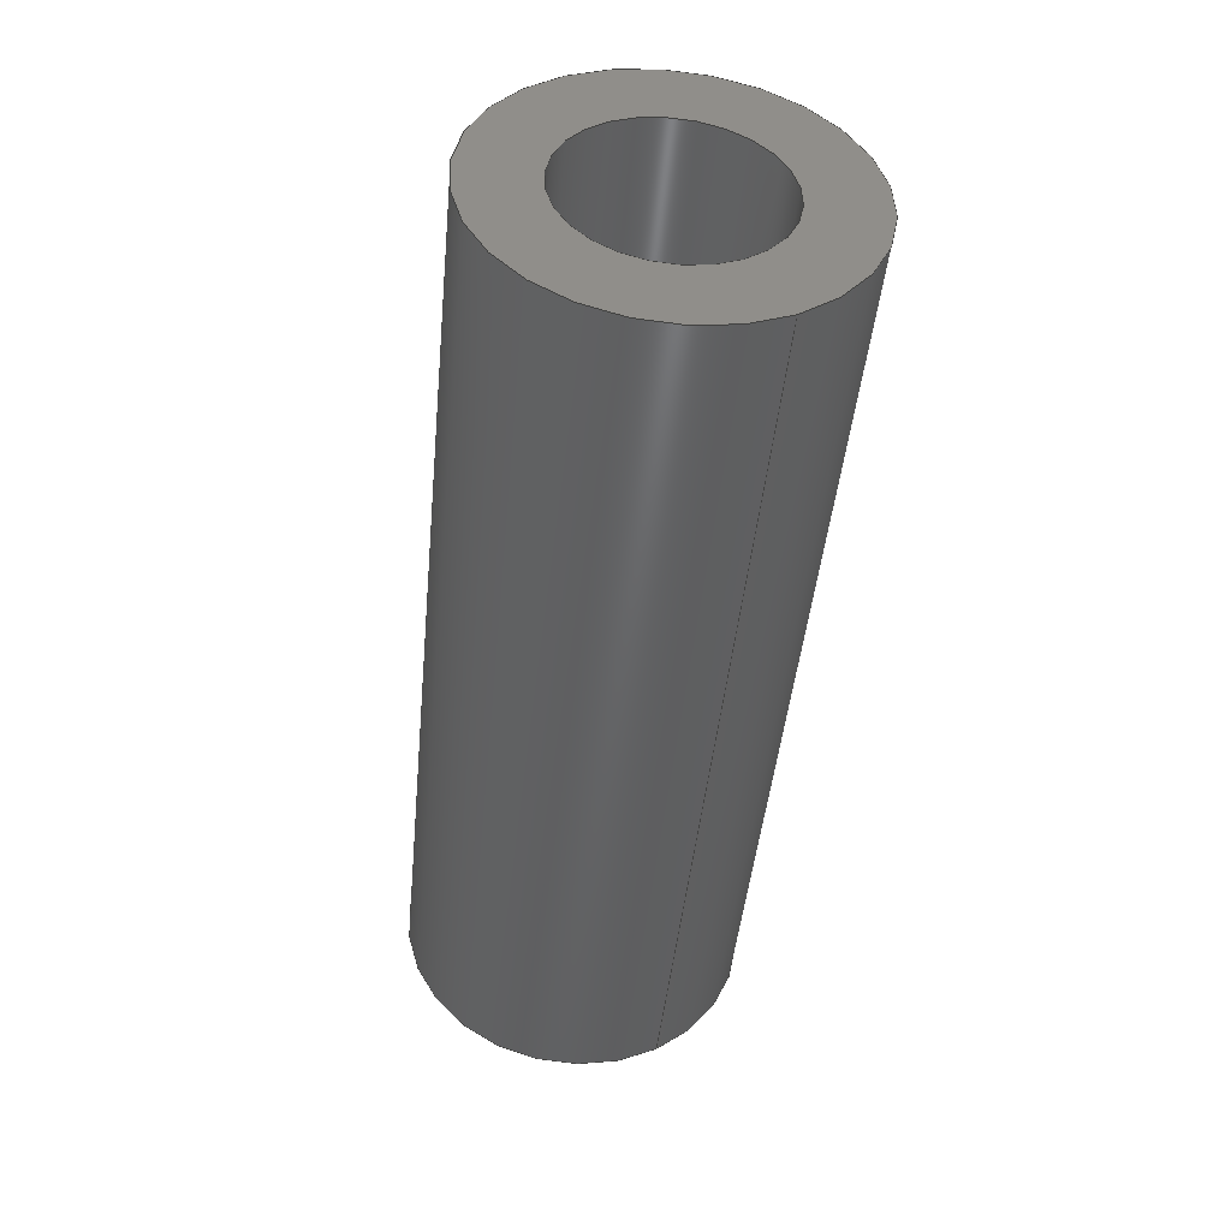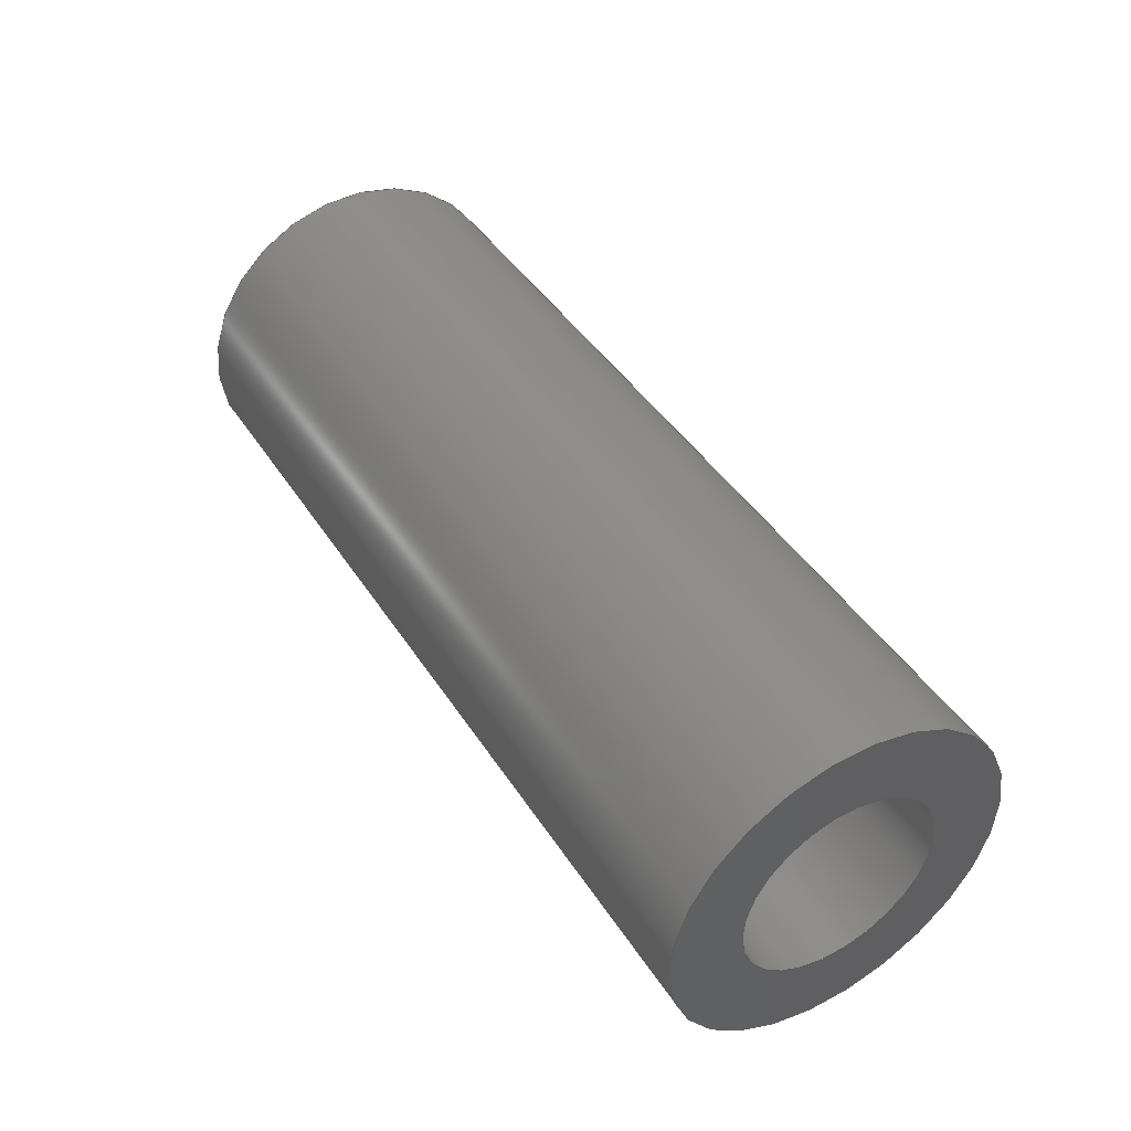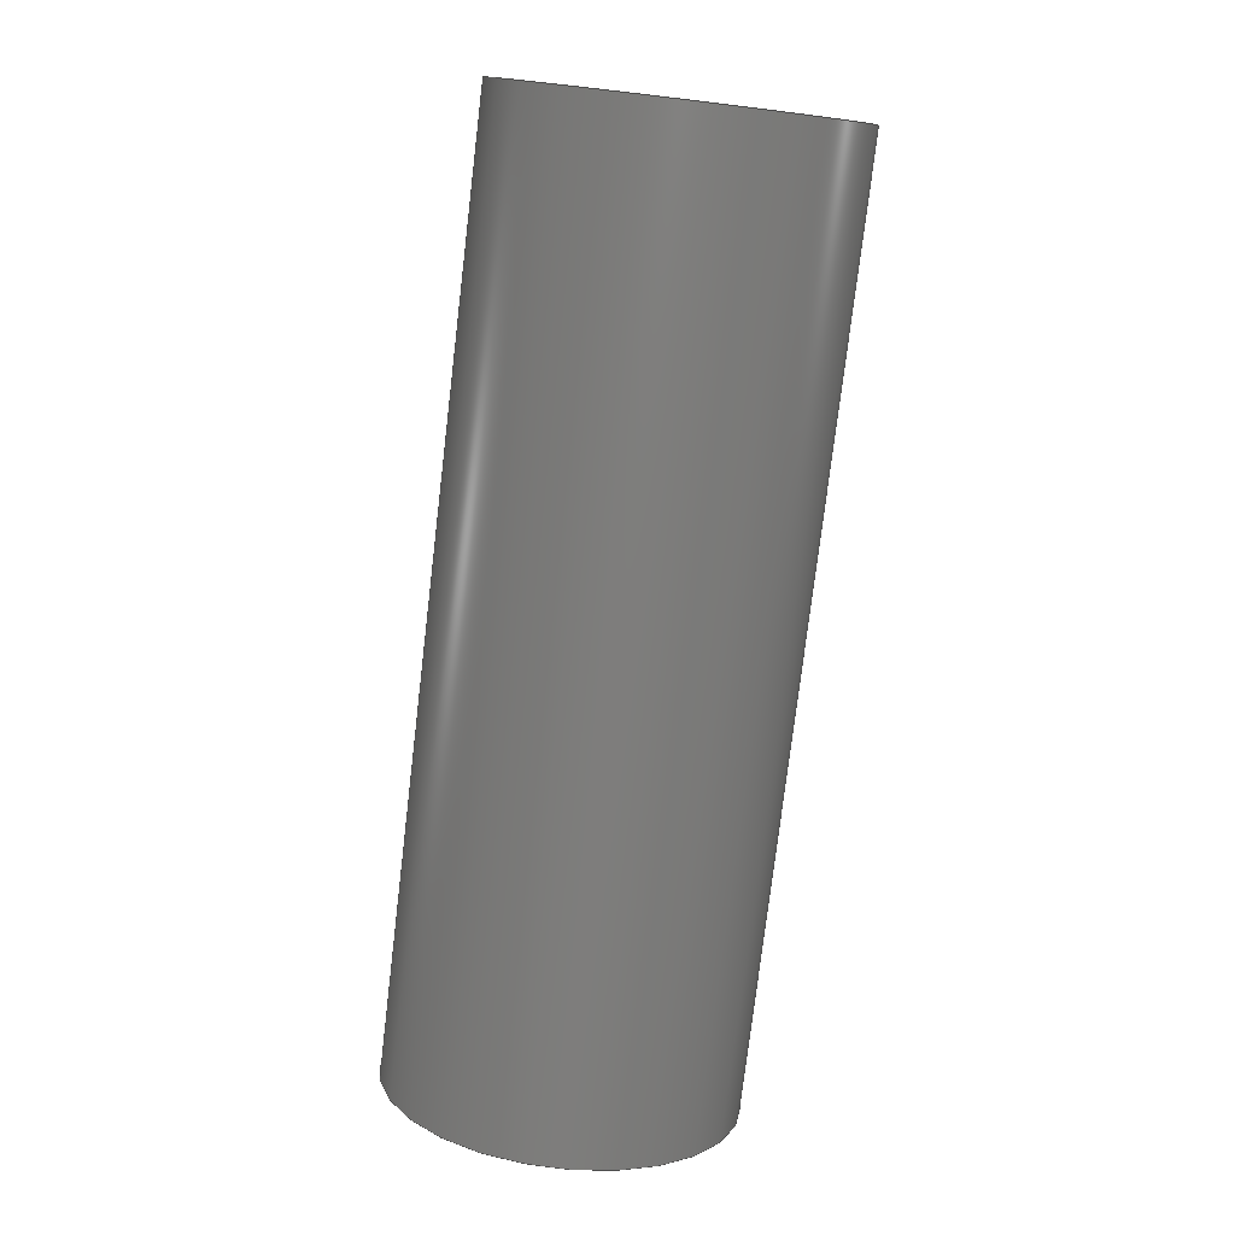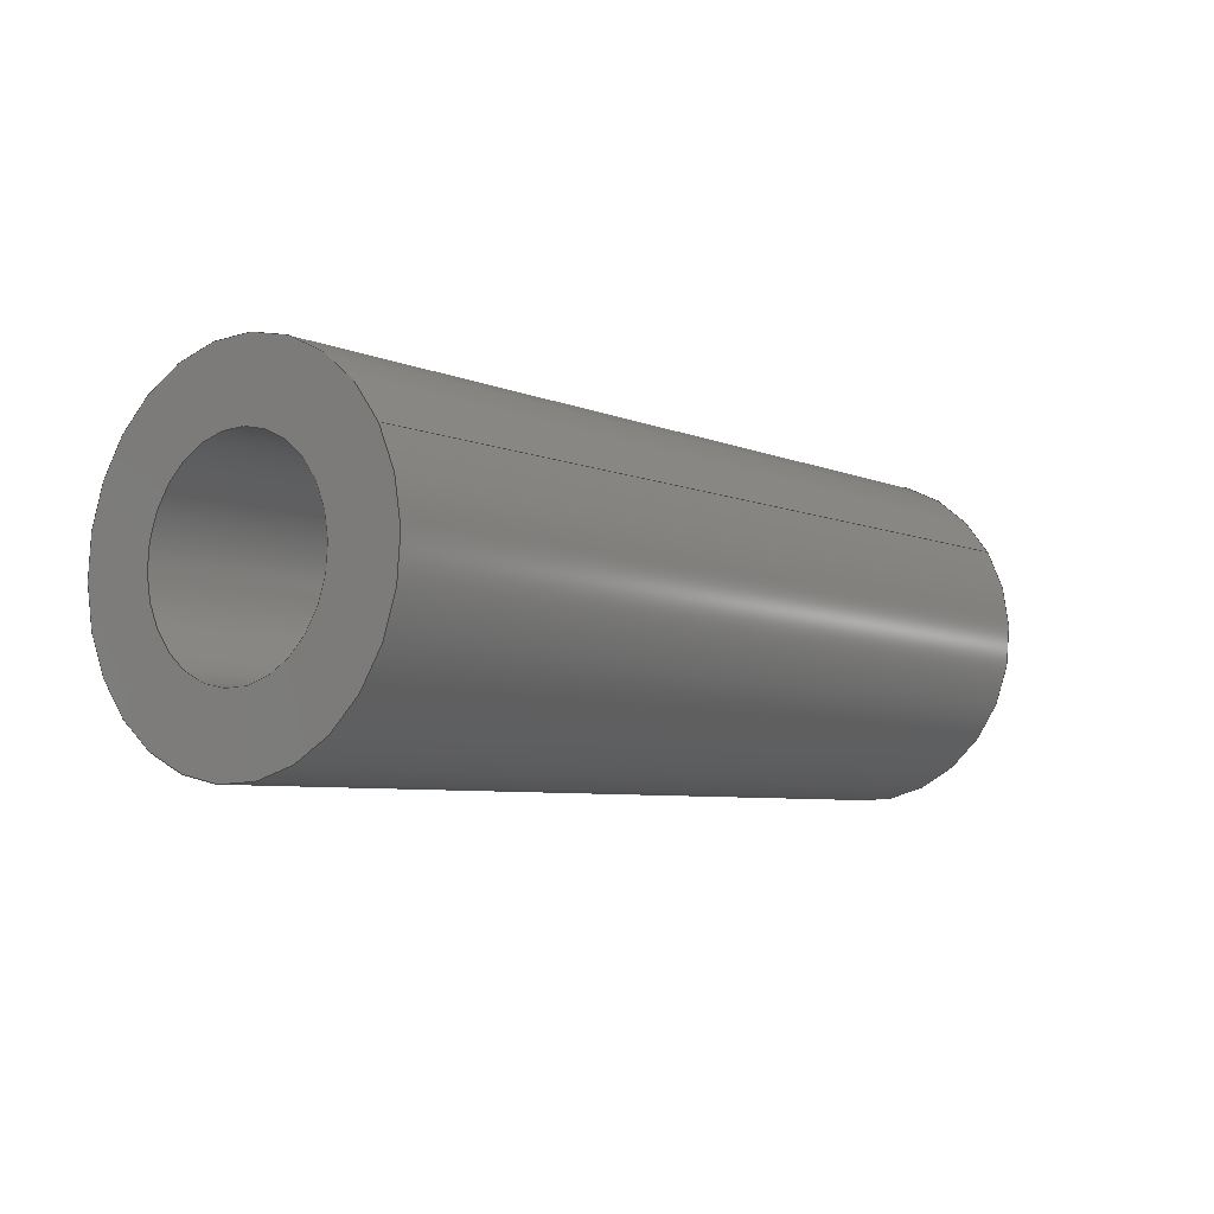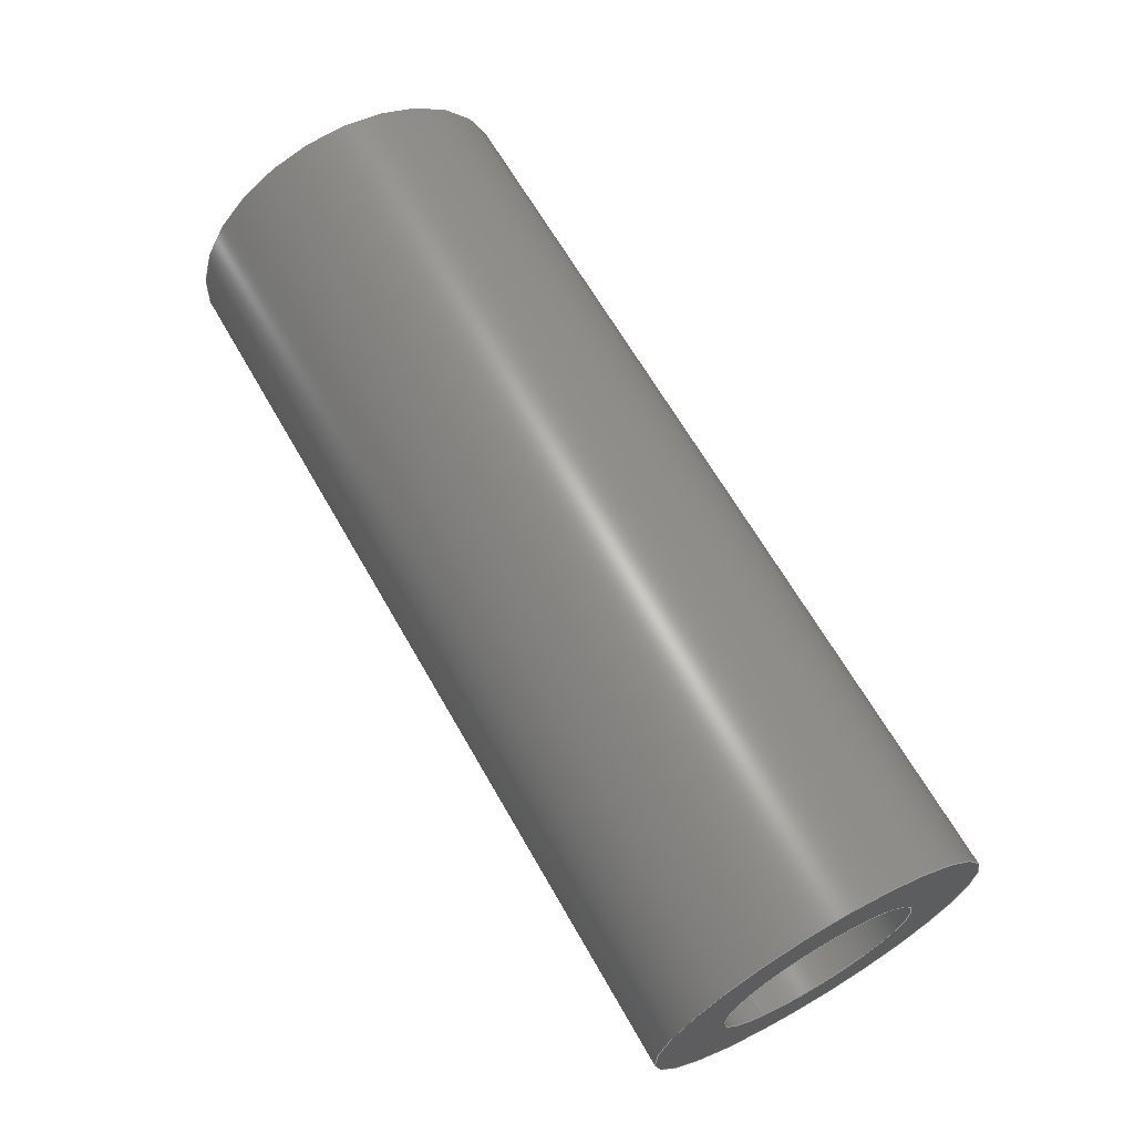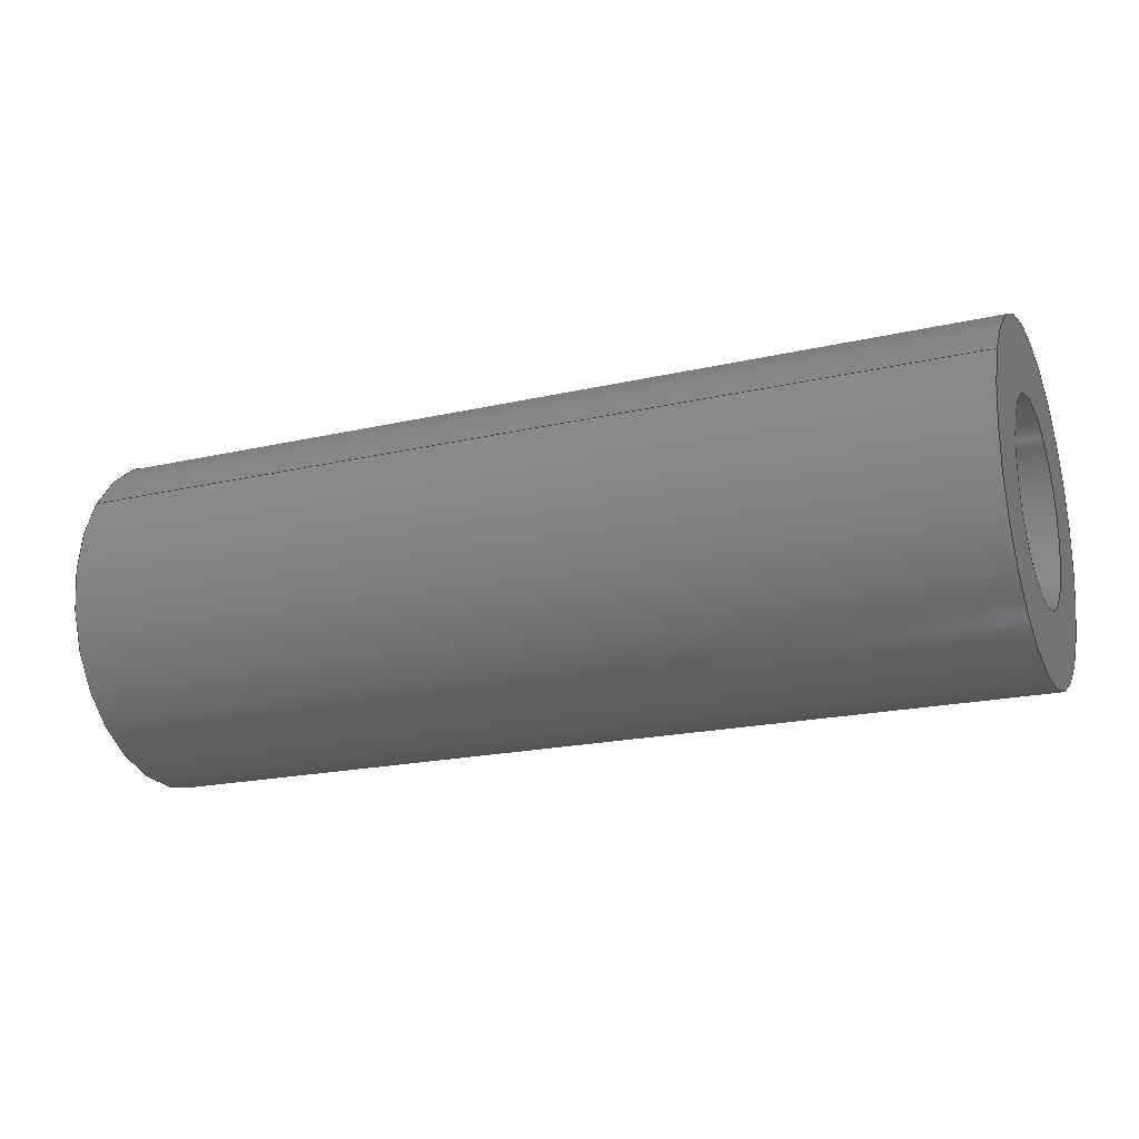
<metadata>
{"format":"step","ext":"step","renderer":"f3d","projection":"perspective","resolution":1024,"background":"white","views":[{"elev":-45.6,"azim":84.4,"up":"+Z"},{"elev":43.4,"azim":59.5,"up":"+Y"},{"elev":-77.3,"azim":-96.8,"up":"+Y"},{"elev":-6.0,"azim":127.9,"up":"+Y"},{"elev":65.3,"azim":-119.7,"up":"+Z"},{"elev":-19.8,"azim":-157.0,"up":"+Y"}]}
</metadata>
<code>
ISO-10303-21;
DATA;
#1=PROPERTY_DEFINITION_REPRESENTATION(#5,#3);
#2=PROPERTY_DEFINITION_REPRESENTATION(#6,#4);
#3=REPRESENTATION('',(#7),#108);
#4=REPRESENTATION('',(#8),#108);
#5=PROPERTY_DEFINITION('pmi validation property','',#113);
#6=PROPERTY_DEFINITION('pmi validation property','',#113);
#7=VALUE_REPRESENTATION_ITEM('number of annotations',COUNT_MEASURE(0));
#8=VALUE_REPRESENTATION_ITEM('number of views',COUNT_MEASURE(0));
#9=SHAPE_REPRESENTATION_RELATIONSHIP('','',#66,#10);
#10=ADVANCED_BREP_SHAPE_REPRESENTATION('',(#64),#108);
#11=CYLINDRICAL_SURFACE('',#74,0.001191);
#12=CYLINDRICAL_SURFACE('',#75,0.0006906);
#13=ORIENTED_EDGE('',*,*,#21,.T.);
#14=ORIENTED_EDGE('',*,*,#22,.F.);
#15=ORIENTED_EDGE('',*,*,#23,.T.);
#16=ORIENTED_EDGE('',*,*,#24,.T.);
#17=ORIENTED_EDGE('',*,*,#24,.F.);
#18=ORIENTED_EDGE('',*,*,#22,.T.);
#19=ORIENTED_EDGE('',*,*,#23,.F.);
#20=ORIENTED_EDGE('',*,*,#21,.F.);
#21=EDGE_CURVE('',#25,#25,#29,.T.);
#22=EDGE_CURVE('',#26,#26,#30,.T.);
#23=EDGE_CURVE('',#27,#27,#31,.F.);
#24=EDGE_CURVE('',#28,#28,#32,.T.);
#25=VERTEX_POINT('',#97);
#26=VERTEX_POINT('',#99);
#27=VERTEX_POINT('',#102);
#28=VERTEX_POINT('',#104);
#29=CIRCLE('',#69,0.0006906);
#30=CIRCLE('',#70,0.001191);
#31=CIRCLE('',#72,0.0006906);
#32=CIRCLE('',#73,0.001191);
#33=EDGE_LOOP('',(#13));
#34=EDGE_LOOP('',(#14));
#35=EDGE_LOOP('',(#15));
#36=EDGE_LOOP('',(#16));
#37=EDGE_LOOP('',(#17));
#38=EDGE_LOOP('',(#18));
#39=EDGE_LOOP('',(#19));
#40=EDGE_LOOP('',(#20));
#41=FACE_BOUND('',#33,.T.);
#42=FACE_BOUND('',#34,.T.);
#43=FACE_BOUND('',#35,.T.);
#44=FACE_BOUND('',#36,.T.);
#45=FACE_BOUND('',#37,.T.);
#46=FACE_BOUND('',#38,.T.);
#47=FACE_BOUND('',#39,.T.);
#48=FACE_BOUND('',#40,.T.);
#49=PLANE('',#68);
#50=PLANE('',#71);
#51=ADVANCED_FACE('',(#41,#42),#49,.T.);
#52=ADVANCED_FACE('',(#43,#44),#50,.F.);
#53=ADVANCED_FACE('',(#45,#46),#11,.T.);
#54=ADVANCED_FACE('',(#47,#48),#12,.F.);
#55=CLOSED_SHELL('',(#51,#52,#53,#54));
#56=STYLED_ITEM('',(#57),#64);
#57=PRESENTATION_STYLE_ASSIGNMENT((#58));
#58=SURFACE_STYLE_USAGE(.BOTH.,#59);
#59=SURFACE_SIDE_STYLE('',(#60));
#60=SURFACE_STYLE_FILL_AREA(#61);
#61=FILL_AREA_STYLE('',(#62));
#62=FILL_AREA_STYLE_COLOUR('',#63);
#63=COLOUR_RGB('',0.1961,0.1961,0.1961);
#64=MANIFOLD_SOLID_BREP('Part 2',#55);
#65=SHAPE_DEFINITION_REPRESENTATION(#113,#66);
#66=SHAPE_REPRESENTATION('Part 2',(#67),#108);
#67=AXIS2_PLACEMENT_3D('',#94,#76,#77);
#68=AXIS2_PLACEMENT_3D('',#95,#78,#79);
#69=AXIS2_PLACEMENT_3D('',#96,#80,#81);
#70=AXIS2_PLACEMENT_3D('',#98,#82,#83);
#71=AXIS2_PLACEMENT_3D('',#100,#84,#85);
#72=AXIS2_PLACEMENT_3D('',#101,#86,#87);
#73=AXIS2_PLACEMENT_3D('',#103,#88,#89);
#74=AXIS2_PLACEMENT_3D('',#105,#90,#91);
#75=AXIS2_PLACEMENT_3D('',#106,#92,#93);
#76=DIRECTION('',(0,0,1));
#77=DIRECTION('',(1,0,0));
#78=DIRECTION('',(1,-1.641e-17,2.733e-16));
#79=DIRECTION('',(-1.225e-16,0.866,0.5));
#80=DIRECTION('',(-1,1.641e-17,-2.733e-16));
#81=DIRECTION('',(2.449e-16,0.5,-0.866));
#82=DIRECTION('',(-1,1.641e-17,-2.733e-16));
#83=DIRECTION('',(2.449e-16,0.5,-0.866));
#84=DIRECTION('',(1,-1.641e-17,2.733e-16));
#85=DIRECTION('',(-1.225e-16,0.866,0.5));
#86=DIRECTION('',(-1,1.641e-17,-2.733e-16));
#87=DIRECTION('',(2.449e-16,0.5,-0.866));
#88=DIRECTION('',(-1,1.641e-17,-2.733e-16));
#89=DIRECTION('',(2.449e-16,0.5,-0.866));
#90=DIRECTION('',(1,-1.641e-17,2.733e-16));
#91=DIRECTION('',(2.449e-16,0.5,-0.866));
#92=DIRECTION('',(1,-1.641e-17,2.733e-16));
#93=DIRECTION('',(2.449e-16,0.5,-0.866));
#94=CARTESIAN_POINT('',(0,0,0));
#95=CARTESIAN_POINT('',(0.02814,-0.5399,-0.05731));
#96=CARTESIAN_POINT('',(0.02814,-0.5512,-0.05731));
#97=CARTESIAN_POINT('',(0.02814,-0.5508,-0.05791));
#98=CARTESIAN_POINT('',(0.02814,-0.5512,-0.05731));
#99=CARTESIAN_POINT('',(0.02814,-0.5506,-0.05834));
#100=CARTESIAN_POINT('',(0.02179,-0.5399,-0.05731));
#101=CARTESIAN_POINT('',(0.02179,-0.5512,-0.05731));
#102=CARTESIAN_POINT('',(0.02179,-0.5508,-0.05791));
#103=CARTESIAN_POINT('',(0.02179,-0.5512,-0.05731));
#104=CARTESIAN_POINT('',(0.02179,-0.5506,-0.05834));
#105=CARTESIAN_POINT('',(0.02179,-0.5512,-0.05731));
#106=CARTESIAN_POINT('',(0.02179,-0.5512,-0.05731));
#107=MECHANICAL_DESIGN_GEOMETRIC_PRESENTATION_REPRESENTATION('',(#56),#108);
#108=(
GEOMETRIC_REPRESENTATION_CONTEXT(3)
GLOBAL_UNCERTAINTY_ASSIGNED_CONTEXT((#109))
GLOBAL_UNIT_ASSIGNED_CONTEXT((#112,#111,#110))
REPRESENTATION_CONTEXT('Part 2','TOP_LEVEL_ASSEMBLY_PART')
);
#109=UNCERTAINTY_MEASURE_WITH_UNIT(LENGTH_MEASURE(5e-06),#112,
'DISTANCE_ACCURACY_VALUE','Maximum Tolerance applied to model');
#110=(
NAMED_UNIT(*)
SI_UNIT($,.STERADIAN.)
SOLID_ANGLE_UNIT()
);
#111=(
NAMED_UNIT(*)
PLANE_ANGLE_UNIT()
SI_UNIT($,.RADIAN.)
);
#112=(
LENGTH_UNIT()
NAMED_UNIT(*)
SI_UNIT($,.METRE.)
);
#113=PRODUCT_DEFINITION_SHAPE('','',#114);
#114=PRODUCT_DEFINITION('','',#116,#115);
#115=PRODUCT_DEFINITION_CONTEXT('',#122,'design');
#116=PRODUCT_DEFINITION_FORMATION_WITH_SPECIFIED_SOURCE('','',#118,
 .NOT_KNOWN.);
#117=PRODUCT_RELATED_PRODUCT_CATEGORY('','',(#118));
#118=PRODUCT('Part 2','Part 2','Part 2',(#120));
#119=PRODUCT_CATEGORY('','');
#120=PRODUCT_CONTEXT('',#122,'mechanical');
#121=APPLICATION_PROTOCOL_DEFINITION('international standard',
'automotive_design',2010,#122);
#122=APPLICATION_CONTEXT(
'core data for automotive mechanical design processes');
ENDSEC;
END-ISO-10303-21;

</code>
